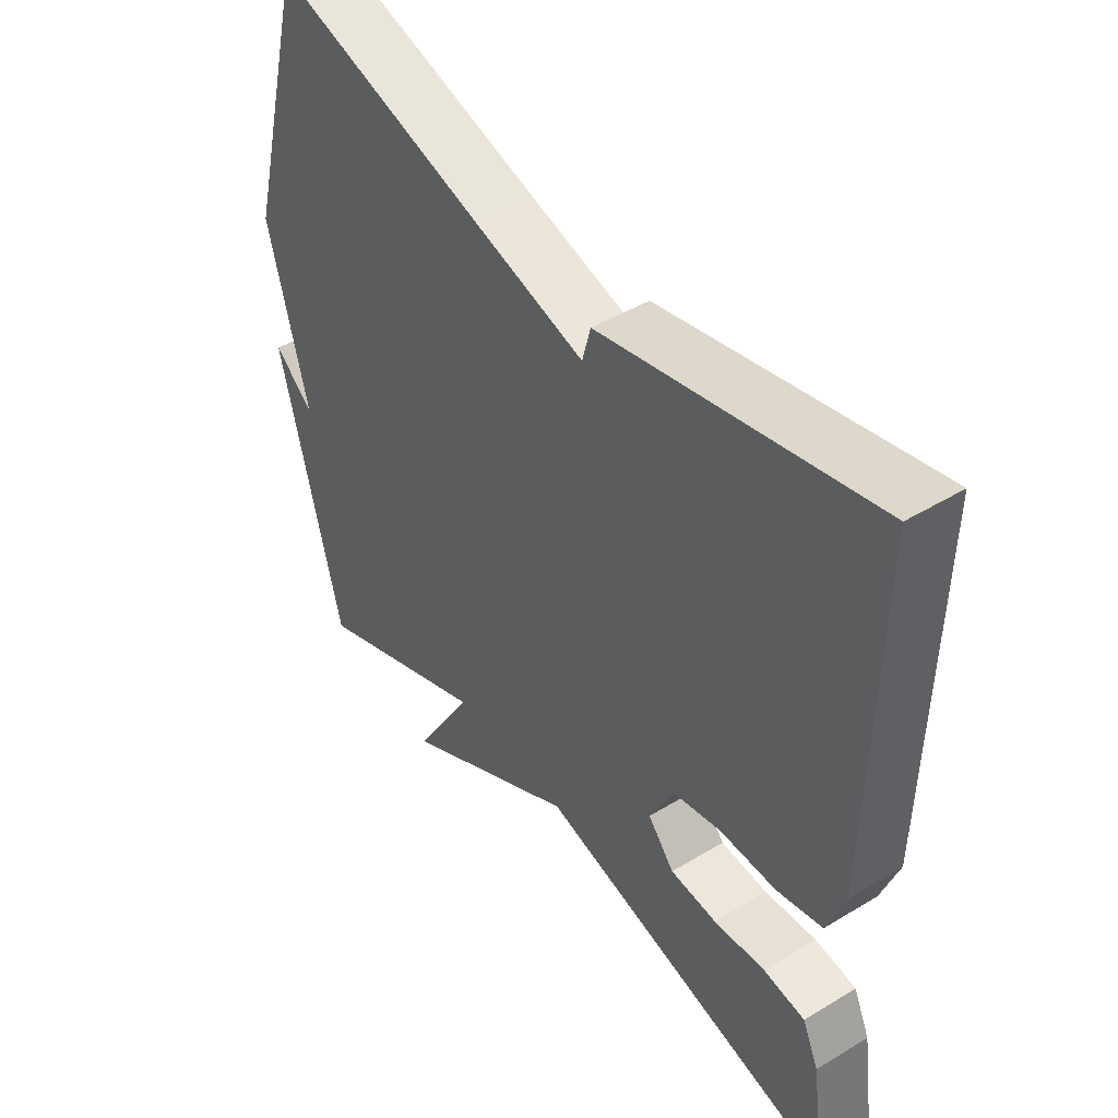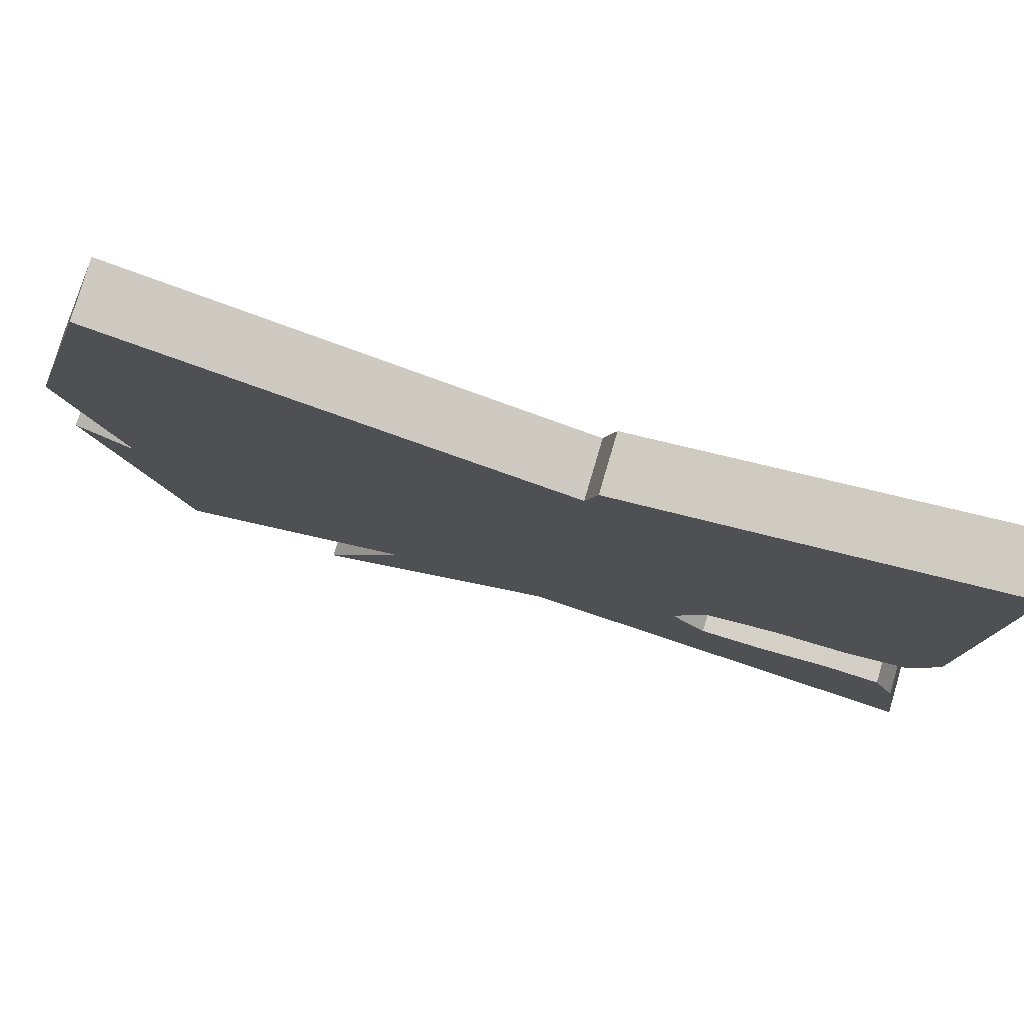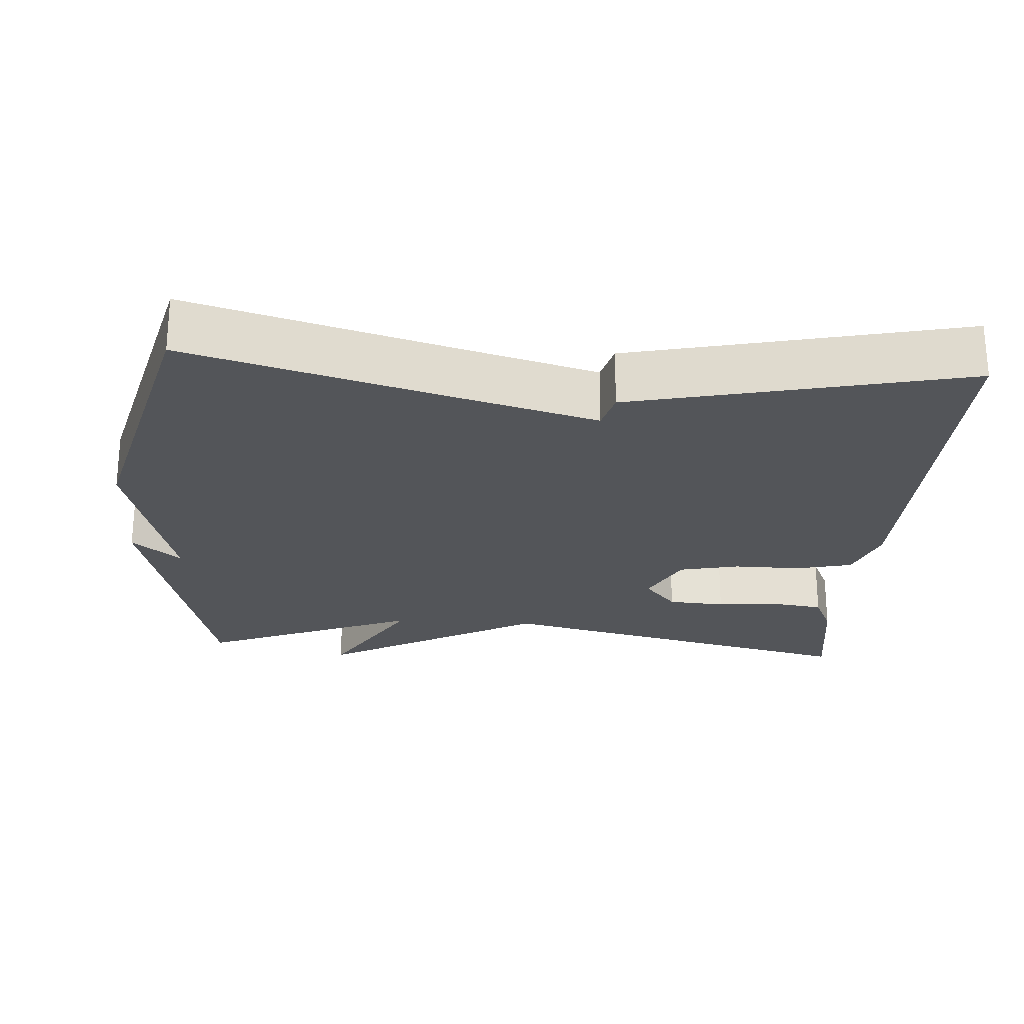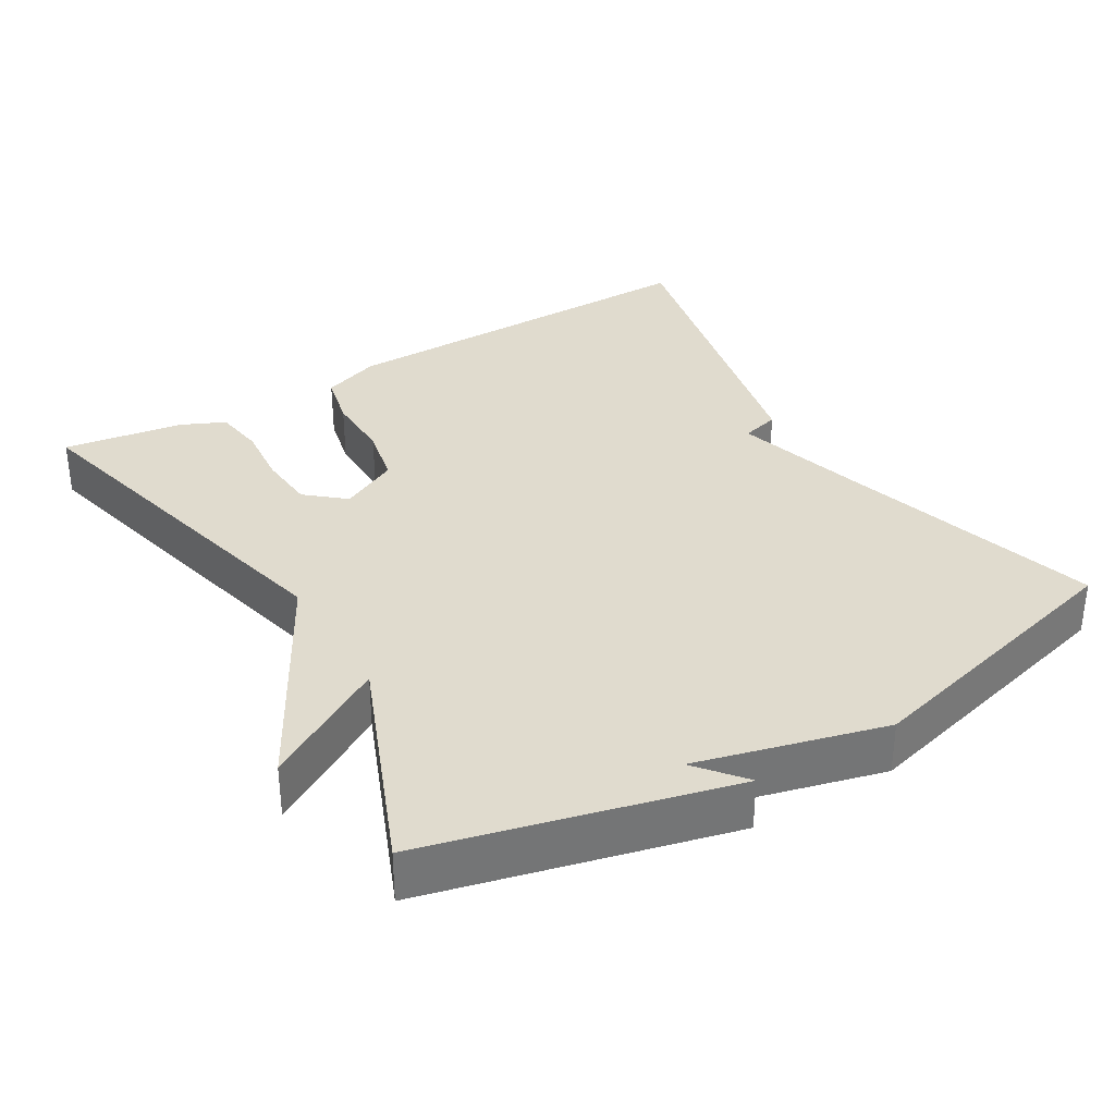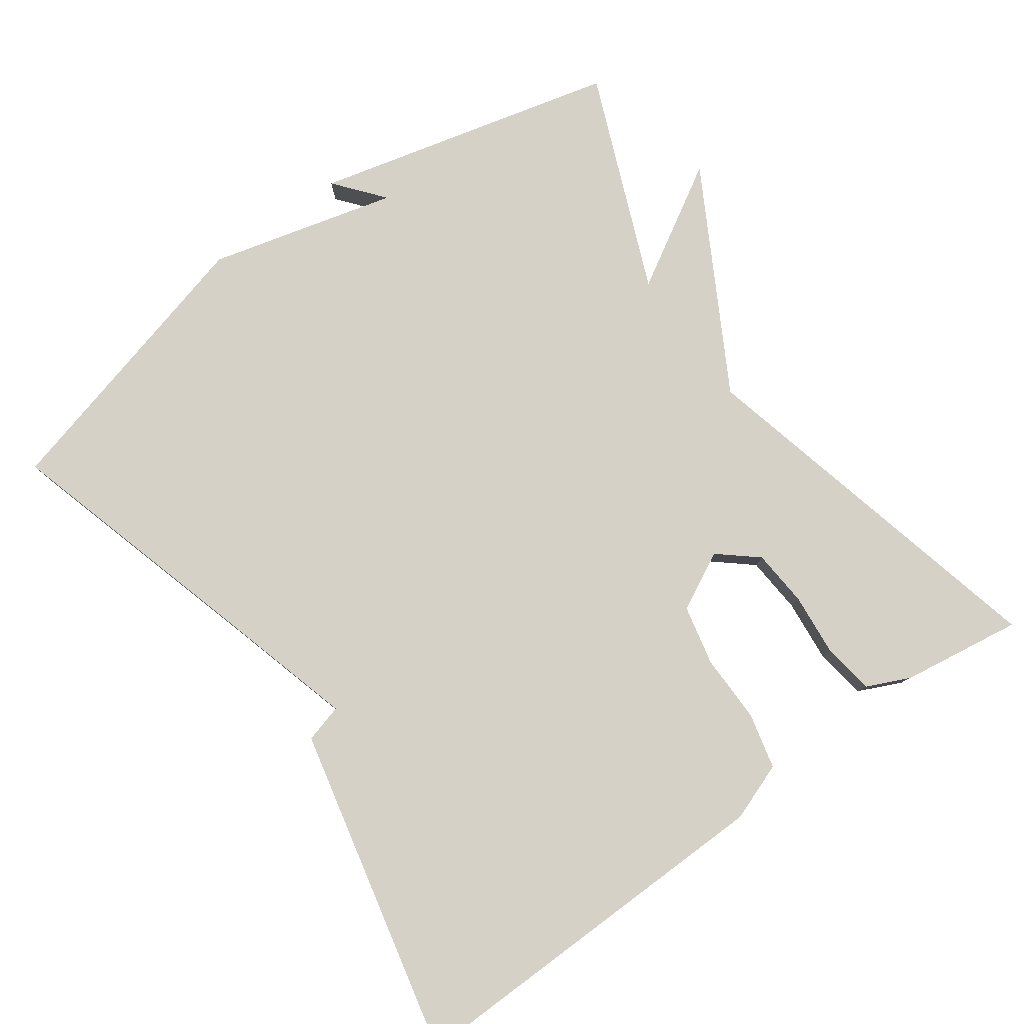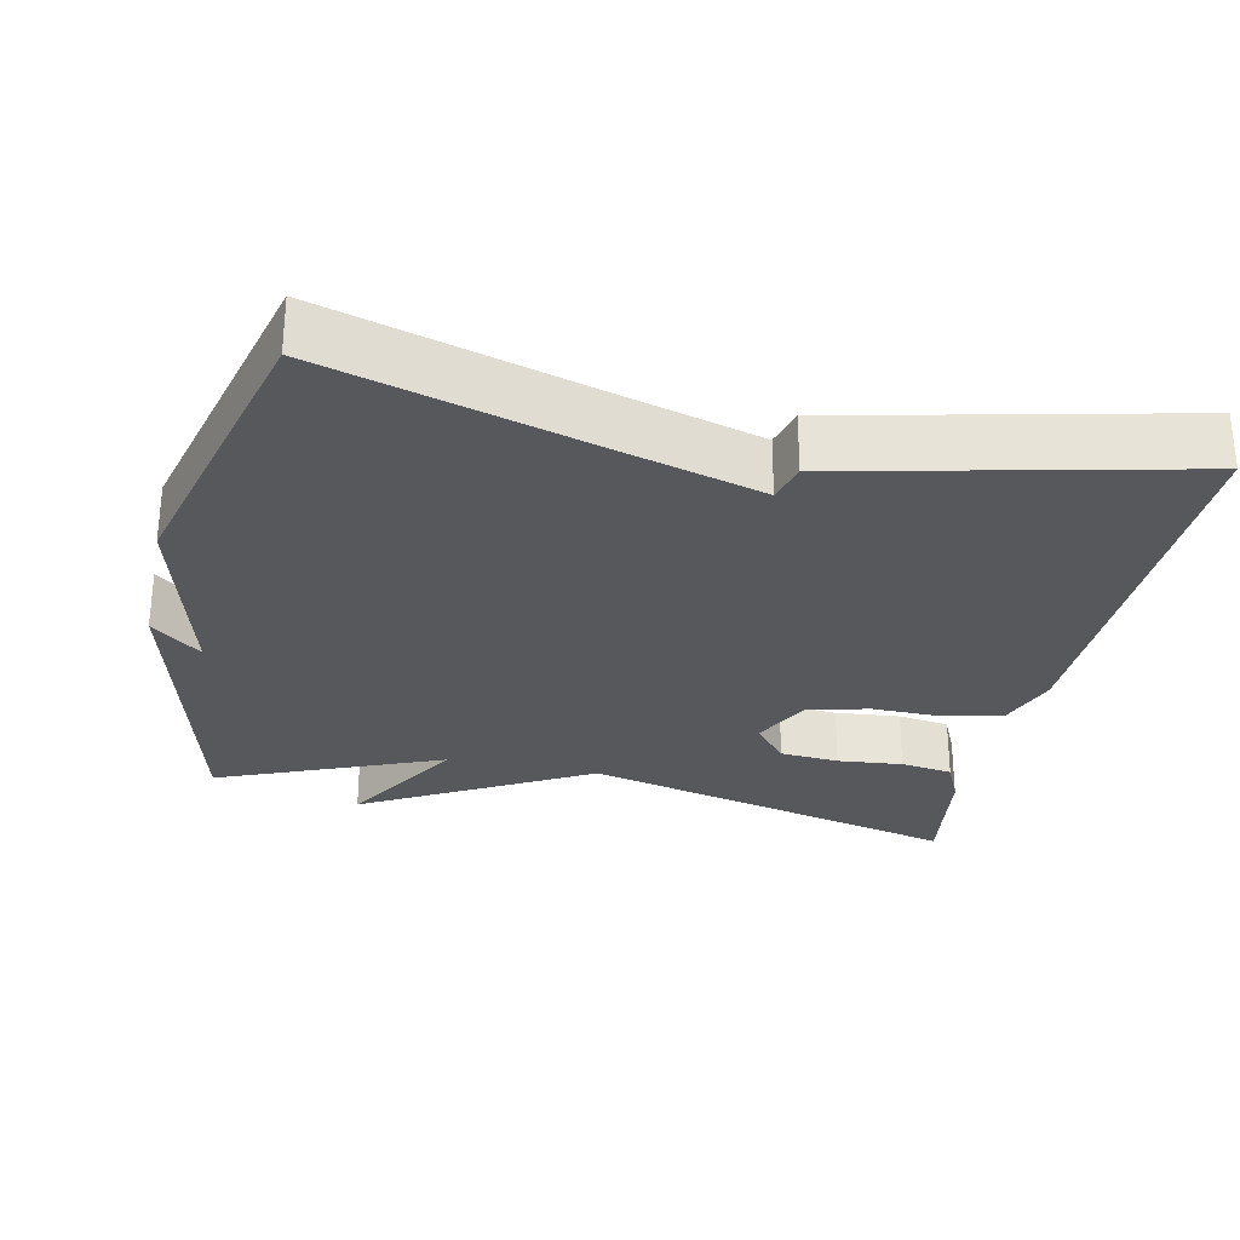
<metadata>
{"format":"obj","ext":"obj","renderer":"f3d","projection":"perspective","resolution":1024,"background":"white","views":[{"elev":45.4,"azim":55.0,"up":"+Z"},{"elev":79.2,"azim":16.4,"up":"+Z"},{"elev":-24.2,"azim":-3.8,"up":"+Y"},{"elev":33.7,"azim":-120.9,"up":"+Y"},{"elev":79.7,"azim":54.3,"up":"+Y"},{"elev":-28.6,"azim":-12.1,"up":"+Y"}]}
</metadata>
<code>
v 0.5 0.07 -0.5
v -0.005 0.07 -0.379
v -0.303 0.07 -0.545
v -0.205 0.07 -0.379
v -0.5 0.07 -0.5
v -0.602 0.07 -0.09
v -0.536 0.07 -0.144
v -0.602 0.07 0.11
v -0.5 0.07 0.5
v -0.148 0.07 0.399
v 0.038 0.07 0.347
v 0.052 0.07 0.399
v 0.5 0.07 0.5
v 0.491 0.07 -0.025
v 0.462 0.07 -0.104
v 0.386 0.07 -0.122
v 0.293 0.07 -0.121
v 0.212 0.07 -0.139
v 0.172 0.07 -0.218
v 0.216 0.07 -0.27
v 0.294 0.07 -0.276
v 0.38 0.07 -0.268
v 0.449 0.07 -0.278
v 0.476 0.07 -0.337
v 0.5 0 -0.5
v -0.005 0 -0.379
v -0.303 0 -0.545
v -0.205 0 -0.379
v -0.5 0 -0.5
v -0.602 0 -0.09
v -0.536 0 -0.144
v -0.602 0 0.11
v -0.5 0 0.5
v -0.148 0 0.399
v 0.038 0 0.347
v 0.052 0 0.399
v 0.5 0 0.5
v 0.491 0 -0.025
v 0.462 0 -0.104
v 0.386 0 -0.122
v 0.293 0 -0.121
v 0.212 0 -0.139
v 0.172 0 -0.218
v 0.216 0 -0.27
v 0.294 0 -0.276
v 0.38 0 -0.268
v 0.449 0 -0.278
v 0.476 0 -0.337
f 24 1 2
f 23 24 2
f 22 23 2
f 21 22 2
f 20 21 2
f 19 20 2
f 2 3 4
f 19 2 4
f 18 19 4
f 15 16 17
f 14 15 17
f 13 14 17
f 12 13 17
f 11 12 17
f 10 11 17 18
f 10 18 4
f 9 10 4
f 8 9 4
f 7 8 4
f 5 6 7
f 4 5 7
f 26 25 48
f 26 48 47
f 26 47 46
f 26 46 45
f 26 45 44
f 26 44 43
f 28 27 26
f 28 26 43
f 28 43 42
f 41 40 39
f 41 39 38
f 41 38 37
f 41 37 36
f 41 36 35
f 42 41 35 34
f 28 42 34
f 28 34 33
f 28 33 32
f 28 32 31
f 31 30 29
f 31 29 28
f 1 25 26 2
f 2 26 27 3
f 3 27 28 4
f 4 28 29 5
f 5 29 30 6
f 6 30 31 7
f 7 31 32 8
f 8 32 33 9
f 9 33 34 10
f 10 34 35 11
f 11 35 36 12
f 12 36 37 13
f 13 37 38 14
f 14 38 39 15
f 15 39 40 16
f 16 40 41 17
f 17 41 42 18
f 18 42 43 19
f 19 43 44 20
f 20 44 45 21
f 21 45 46 22
f 22 46 47 23
f 23 47 48 24
f 24 48 25 1

</code>
